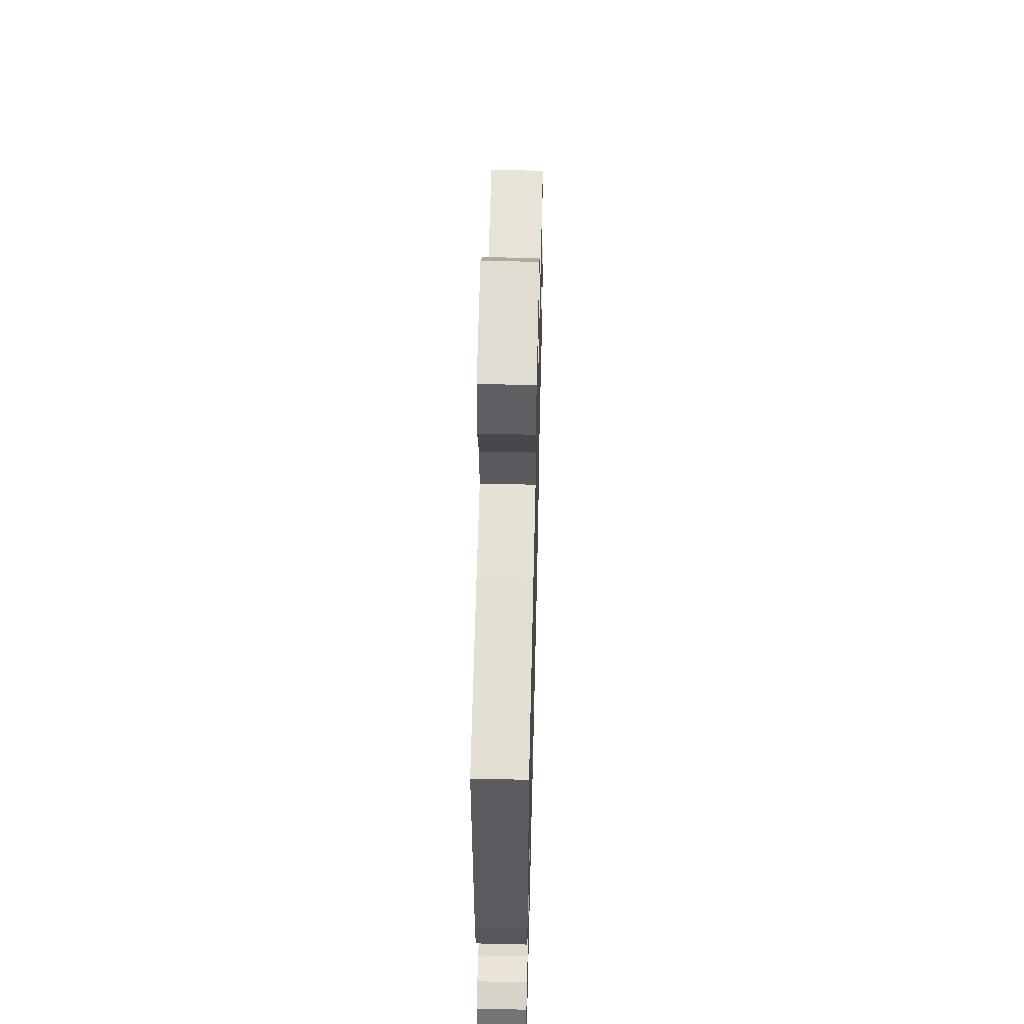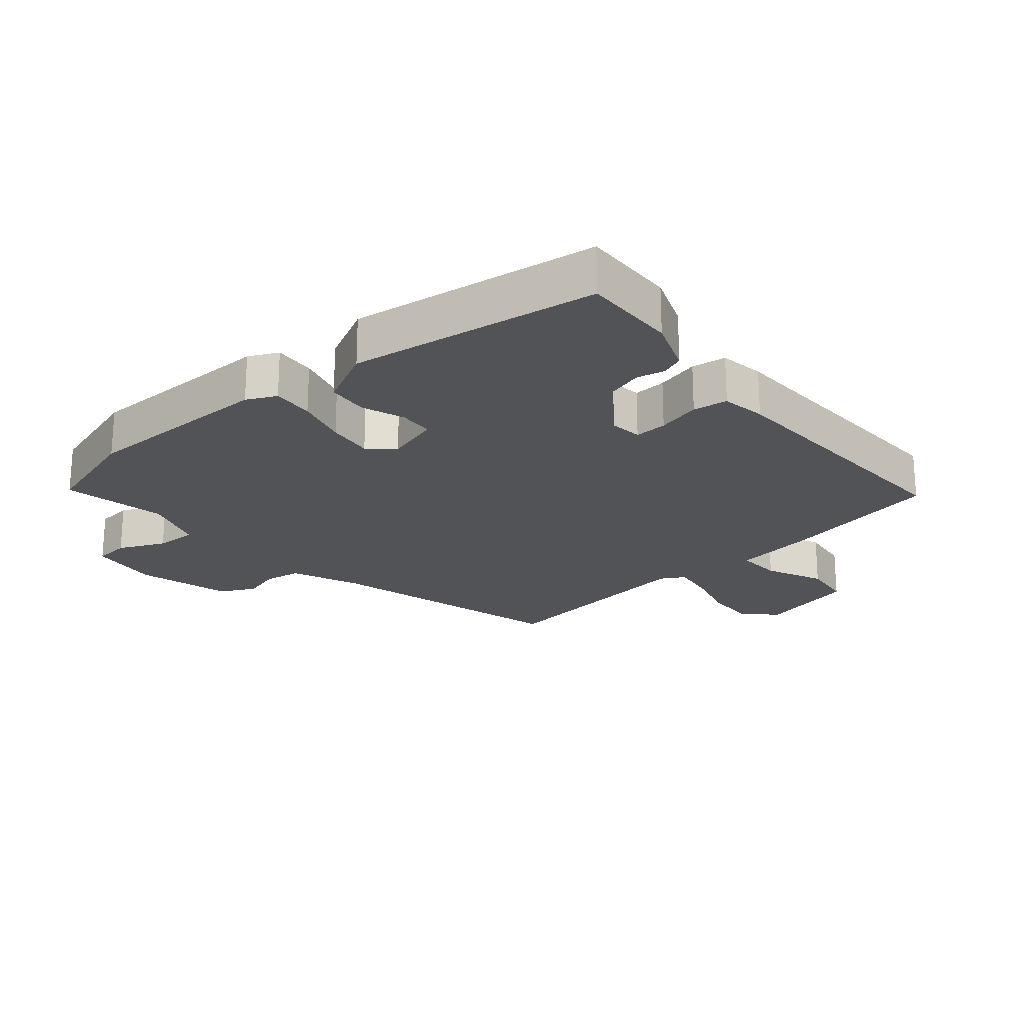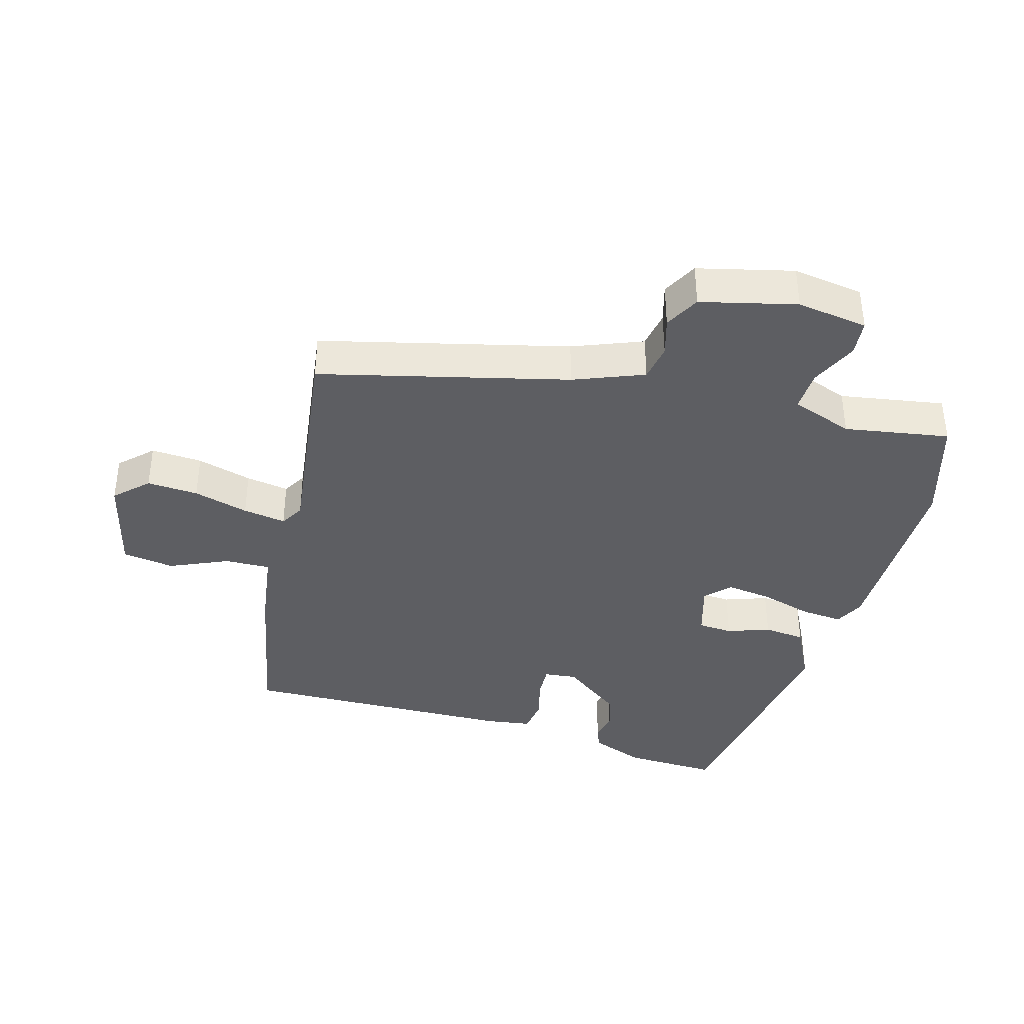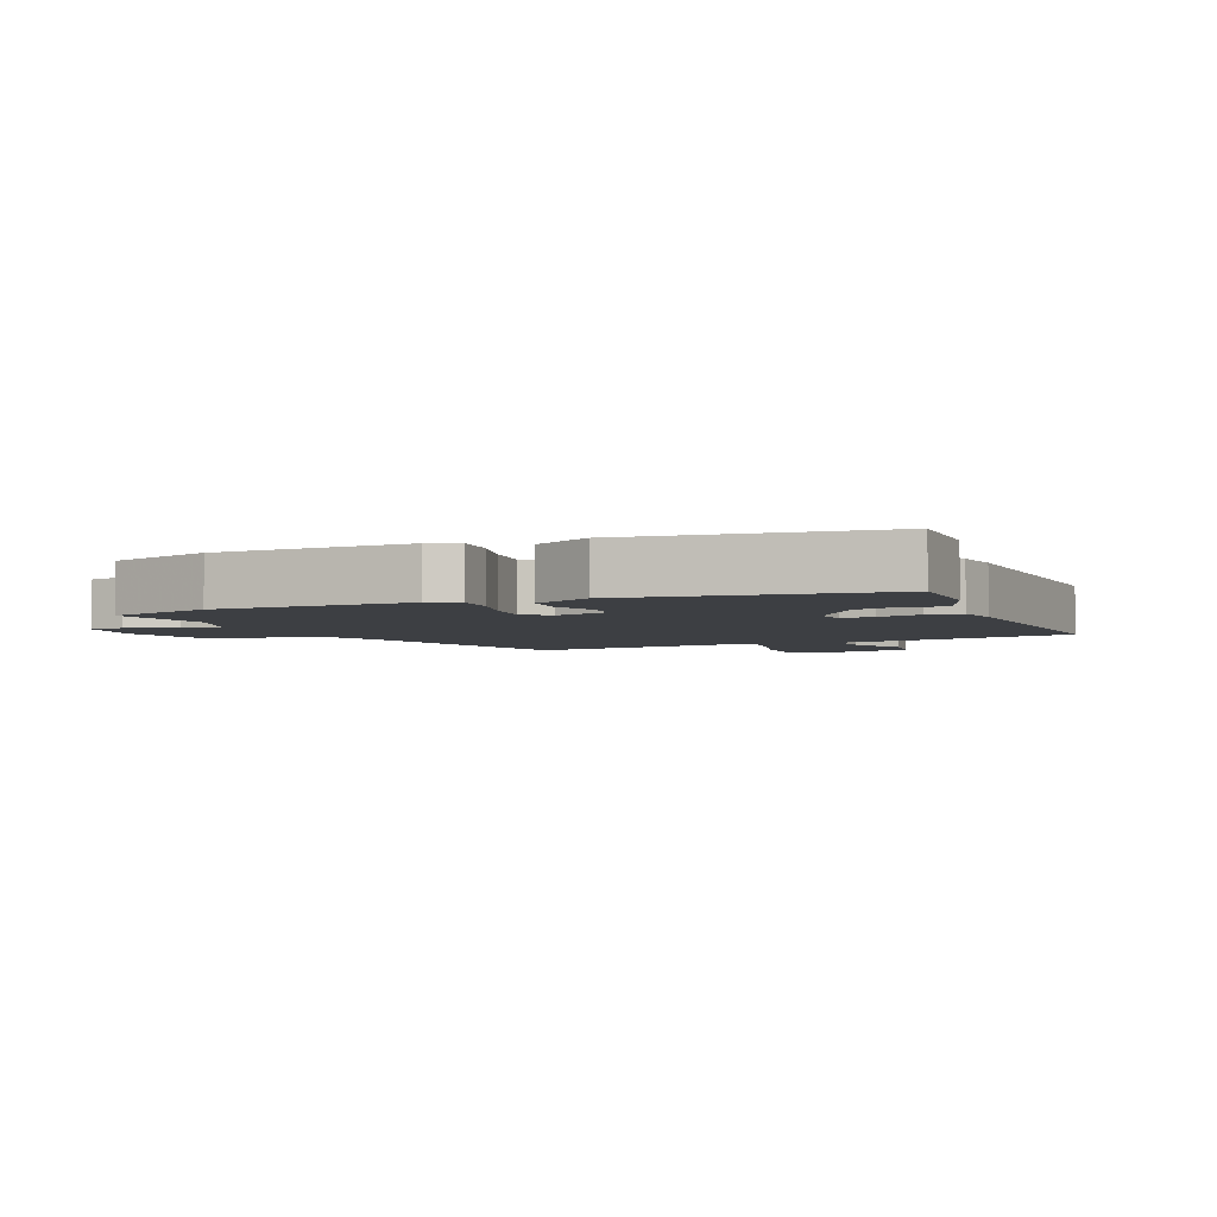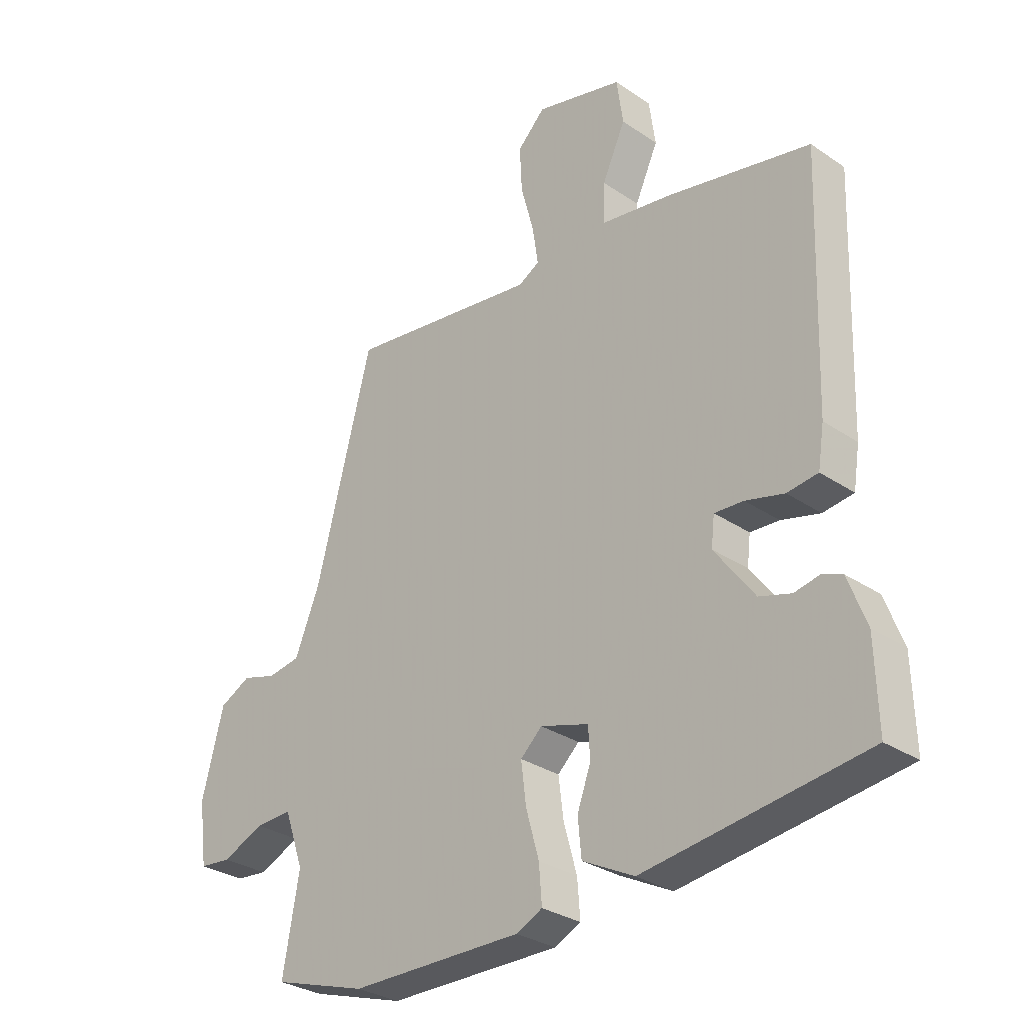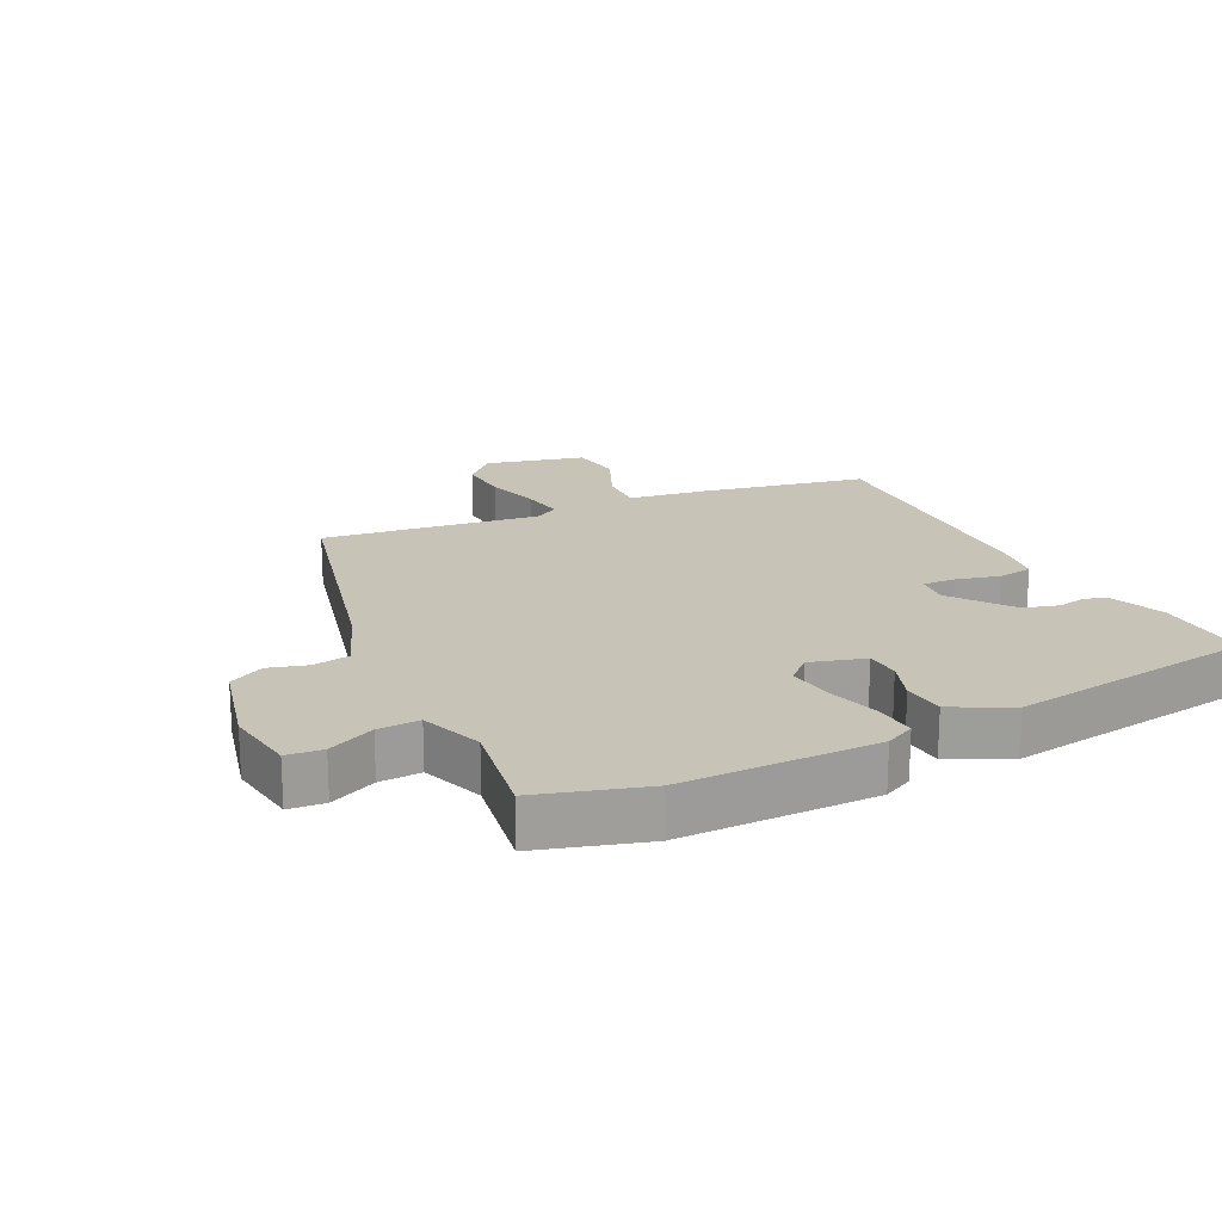
<metadata>
{"format":"obj","ext":"obj","renderer":"f3d","projection":"perspective","resolution":1024,"background":"white","views":[{"elev":54.5,"azim":-88.6,"up":"+Z"},{"elev":-21.7,"azim":-139.9,"up":"+Y"},{"elev":-38.3,"azim":73.6,"up":"+Y"},{"elev":-3.9,"azim":-156.6,"up":"+Y"},{"elev":-30.4,"azim":-134.4,"up":"+Z"},{"elev":19.6,"azim":153.2,"up":"+Y"}]}
</metadata>
<code>
v -0.519 0.07 -0.472
v -0.515 0.07 -0.324
v -0.483 0.07 -0.239
v -0.448 0.07 -0.225
v -0.404 0.07 -0.234
v -0.348 0.07 -0.217
v -0.278 0.07 -0.122
v -0.284 0.07 -0.071
v -0.335 0.07 -0.074
v -0.403 0.07 -0.092
v -0.457 0.07 -0.085
v -0.468 0.07 -0.015
v -0.483 0.07 0.415
v -0.23 0.07 0.469
v -0.103 0.07 0.489
v -0.106 0.07 0.56
v -0.147 0.07 0.65
v -0.136 0.07 0.731
v 0.019 0.07 0.771
v 0.068 0.07 0.722
v 0.064 0.07 0.642
v 0.041 0.07 0.556
v 0.031 0.07 0.489
v 0.068 0.07 0.468
v 0.407 0.07 0.516
v 0.506 0.07 0.133
v 0.55 0.07 0.025
v 0.608 0.07 0.016
v 0.668 0.07 0.034
v 0.723 0.07 0.006
v 0.761 0.07 -0.142
v 0.746 0.07 -0.253
v 0.69 0.07 -0.259
v 0.617 0.07 -0.227
v 0.552 0.07 -0.225
v 0.518 0.07 -0.322
v 0.547 0.07 -0.485
v 0.381 0.07 -0.537
v 0.077 0.07 -0.541
v 0.031 0.07 -0.519
v 0.036 0.07 -0.454
v 0.059 0.07 -0.372
v 0.068 0.07 -0.3
v 0.03 0.07 -0.265
v -0.055 0.07 -0.291
v -0.058 0.07 -0.345
v -0.034 0.07 -0.411
v -0.04 0.07 -0.476
v -0.131 0.07 -0.523
v -0.519 0 -0.472
v -0.515 0 -0.324
v -0.483 0 -0.239
v -0.448 0 -0.225
v -0.404 0 -0.234
v -0.348 0 -0.217
v -0.278 0 -0.122
v -0.284 0 -0.071
v -0.335 0 -0.074
v -0.403 0 -0.092
v -0.457 0 -0.085
v -0.468 0 -0.015
v -0.483 0 0.415
v -0.23 0 0.469
v -0.103 0 0.489
v -0.106 0 0.56
v -0.147 0 0.65
v -0.136 0 0.731
v 0.019 0 0.771
v 0.068 0 0.722
v 0.064 0 0.642
v 0.041 0 0.556
v 0.031 0 0.489
v 0.068 0 0.468
v 0.407 0 0.516
v 0.506 0 0.133
v 0.55 0 0.025
v 0.608 0 0.016
v 0.668 0 0.034
v 0.723 0 0.006
v 0.761 0 -0.142
v 0.746 0 -0.253
v 0.69 0 -0.259
v 0.617 0 -0.227
v 0.552 0 -0.225
v 0.518 0 -0.322
v 0.547 0 -0.485
v 0.381 0 -0.537
v 0.077 0 -0.541
v 0.031 0 -0.519
v 0.036 0 -0.454
v 0.059 0 -0.372
v 0.068 0 -0.3
v 0.03 0 -0.265
v -0.055 0 -0.291
v -0.058 0 -0.345
v -0.034 0 -0.411
v -0.04 0 -0.476
v -0.131 0 -0.523
f 3 4 5
f 2 3 5
f 1 2 5
f 49 1 5
f 48 49 5
f 47 48 5
f 46 47 5
f 45 46 5 6
f 44 45 6 7
f 40 41 42
f 39 40 42
f 38 39 42
f 37 38 42
f 36 37 42
f 35 36 42 43
f 32 33 34
f 31 32 34
f 30 31 34
f 29 30 34
f 28 29 34
f 27 28 34 35
f 35 43 44
f 27 35 44
f 26 27 44
f 20 21 22
f 19 20 22
f 18 19 22
f 17 18 22
f 16 17 22
f 15 16 22 23
f 15 23 24
f 14 15 24
f 13 14 24
f 12 13 24
f 11 12 24
f 10 11 24
f 9 10 24
f 44 7 8
f 26 44 8
f 25 26 8
f 24 25 8
f 8 9 24
f 54 53 52
f 54 52 51
f 54 51 50
f 54 50 98
f 54 98 97
f 54 97 96
f 54 96 95
f 55 54 95 94
f 56 55 94 93
f 91 90 89
f 91 89 88
f 91 88 87
f 91 87 86
f 91 86 85
f 92 91 85 84
f 83 82 81
f 83 81 80
f 83 80 79
f 83 79 78
f 83 78 77
f 84 83 77 76
f 93 92 84
f 93 84 76
f 93 76 75
f 71 70 69
f 71 69 68
f 71 68 67
f 71 67 66
f 71 66 65
f 72 71 65 64
f 73 72 64
f 73 64 63
f 73 63 62
f 73 62 61
f 73 61 60
f 73 60 59
f 73 59 58
f 57 56 93
f 57 93 75
f 57 75 74
f 57 74 73
f 73 58 57
f 1 50 51 2
f 2 51 52 3
f 3 52 53 4
f 4 53 54 5
f 5 54 55 6
f 6 55 56 7
f 7 56 57 8
f 8 57 58 9
f 9 58 59 10
f 10 59 60 11
f 11 60 61 12
f 12 61 62 13
f 13 62 63 14
f 14 63 64 15
f 15 64 65 16
f 16 65 66 17
f 17 66 67 18
f 18 67 68 19
f 19 68 69 20
f 20 69 70 21
f 21 70 71 22
f 22 71 72 23
f 23 72 73 24
f 24 73 74 25
f 25 74 75 26
f 26 75 76 27
f 27 76 77 28
f 28 77 78 29
f 29 78 79 30
f 30 79 80 31
f 31 80 81 32
f 32 81 82 33
f 33 82 83 34
f 34 83 84 35
f 35 84 85 36
f 36 85 86 37
f 37 86 87 38
f 38 87 88 39
f 39 88 89 40
f 40 89 90 41
f 41 90 91 42
f 42 91 92 43
f 43 92 93 44
f 44 93 94 45
f 45 94 95 46
f 46 95 96 47
f 47 96 97 48
f 48 97 98 49
f 49 98 50 1

</code>
